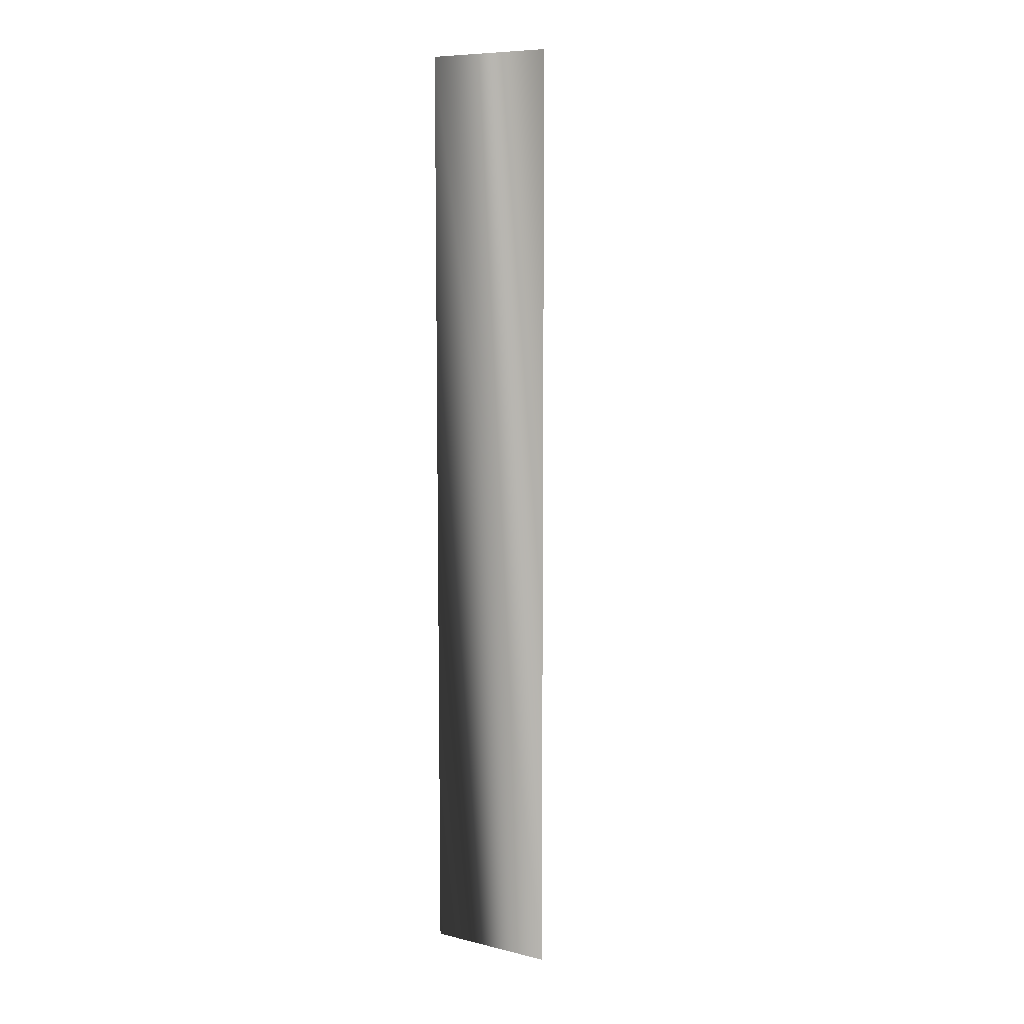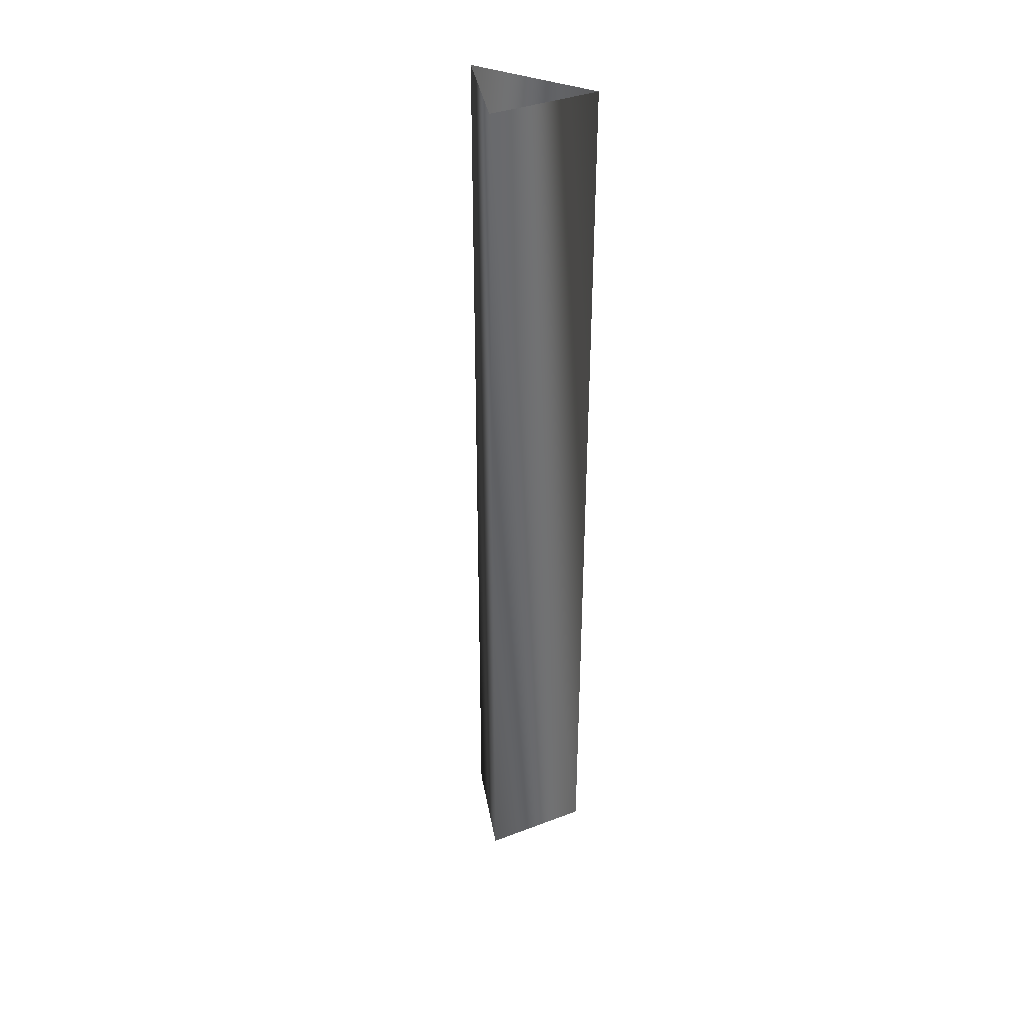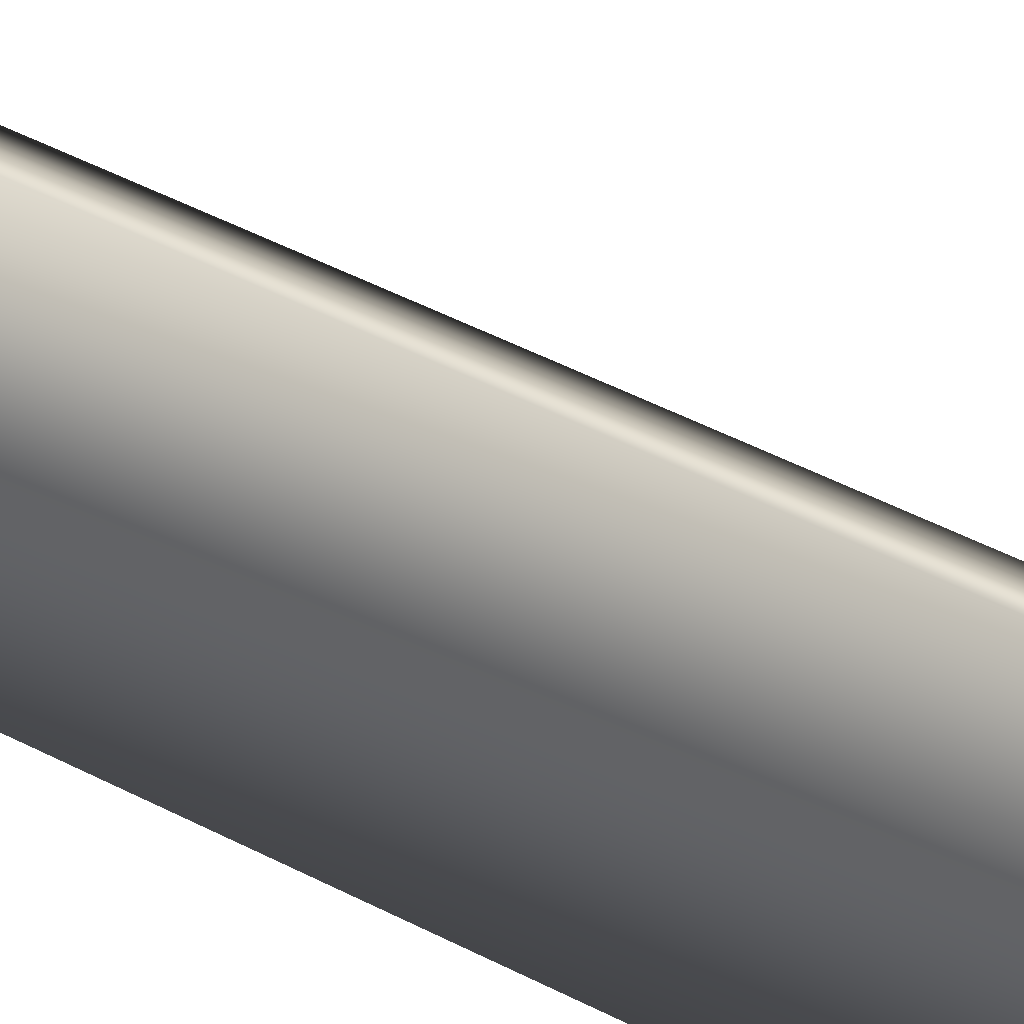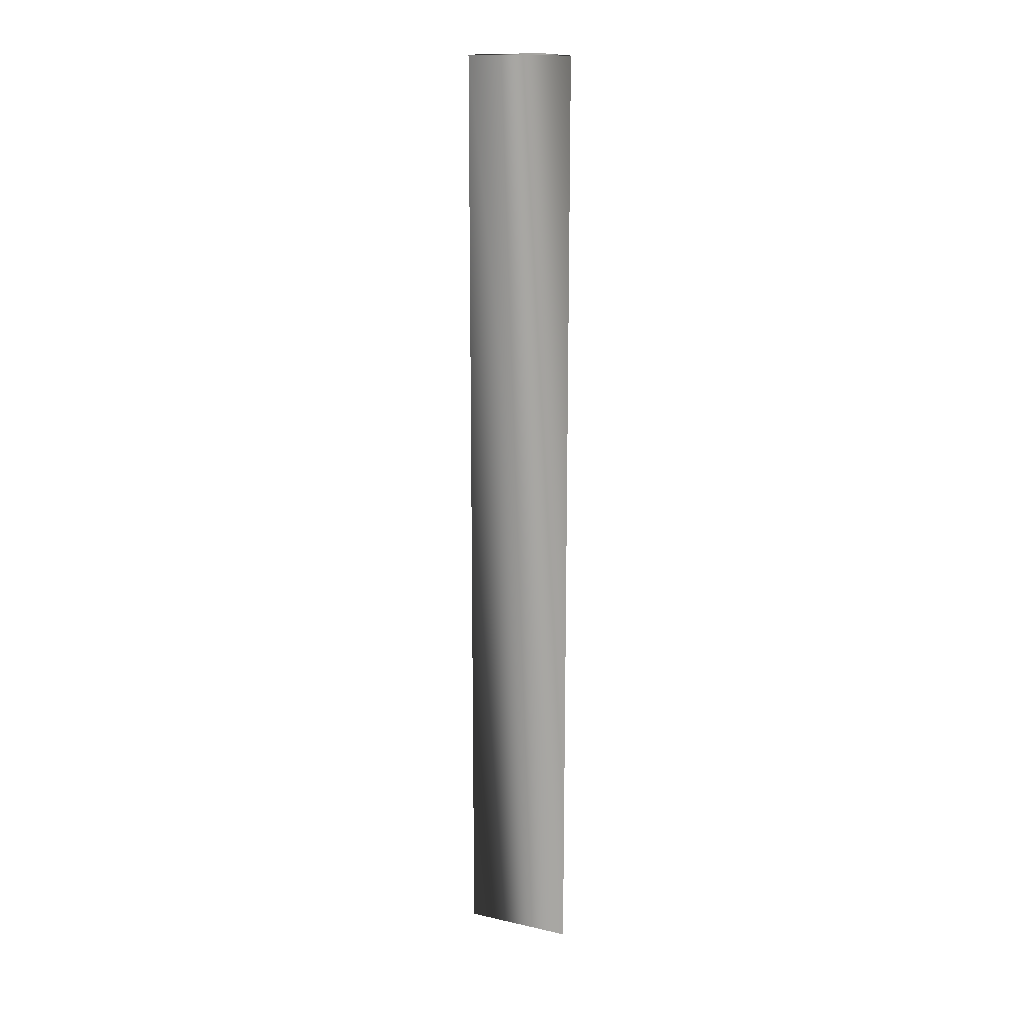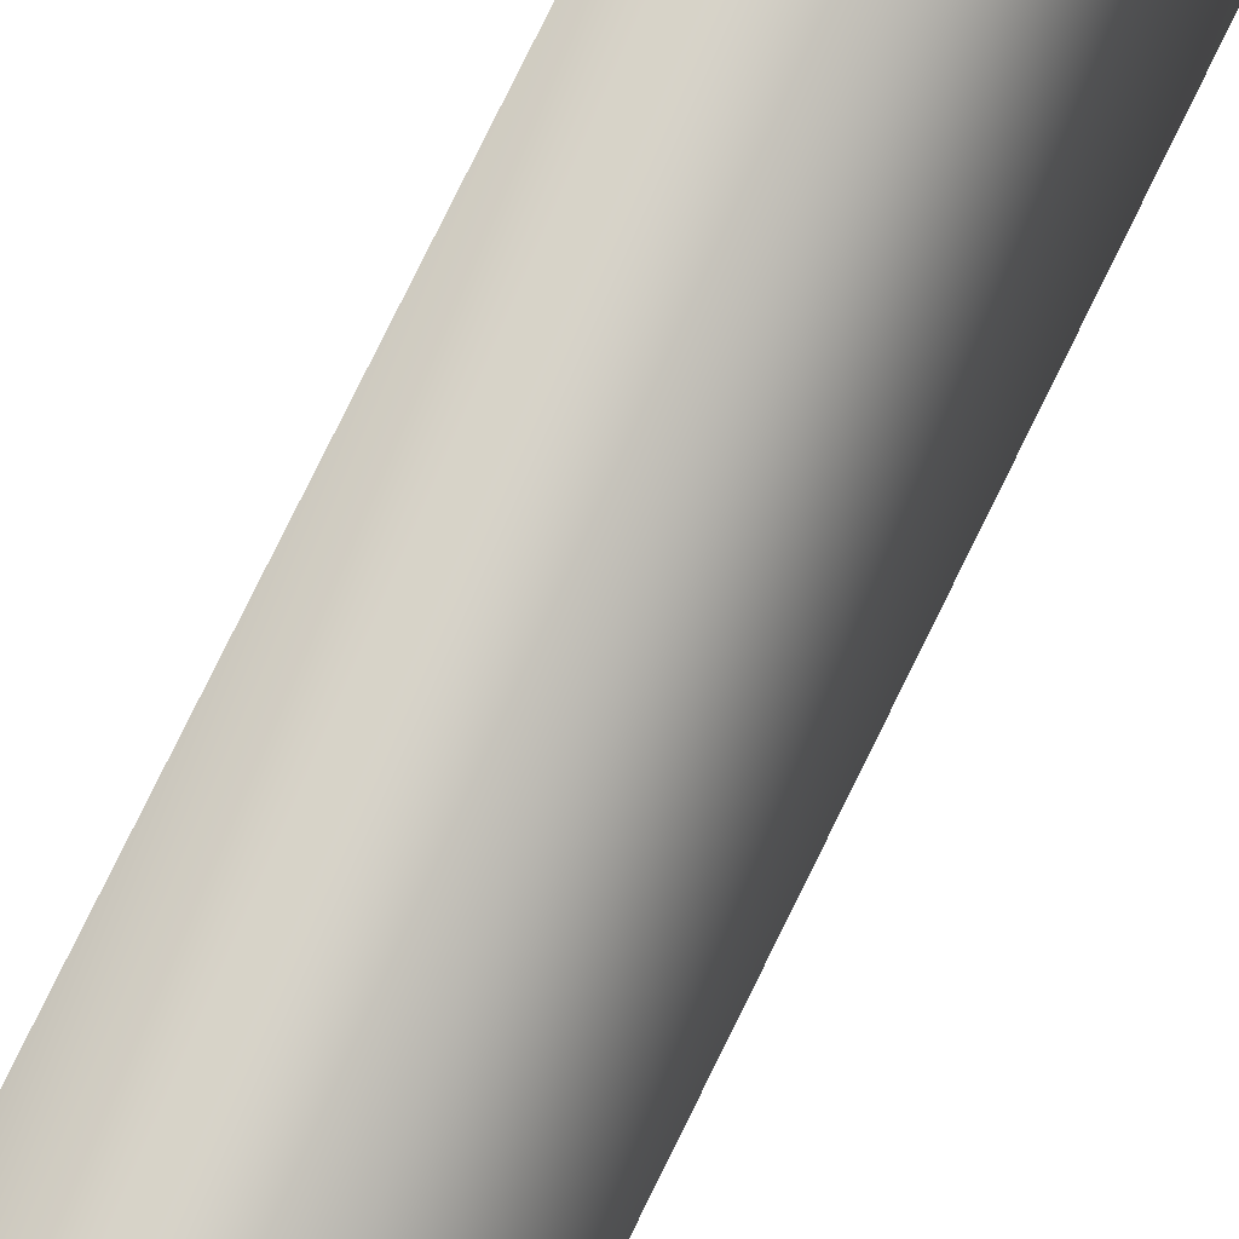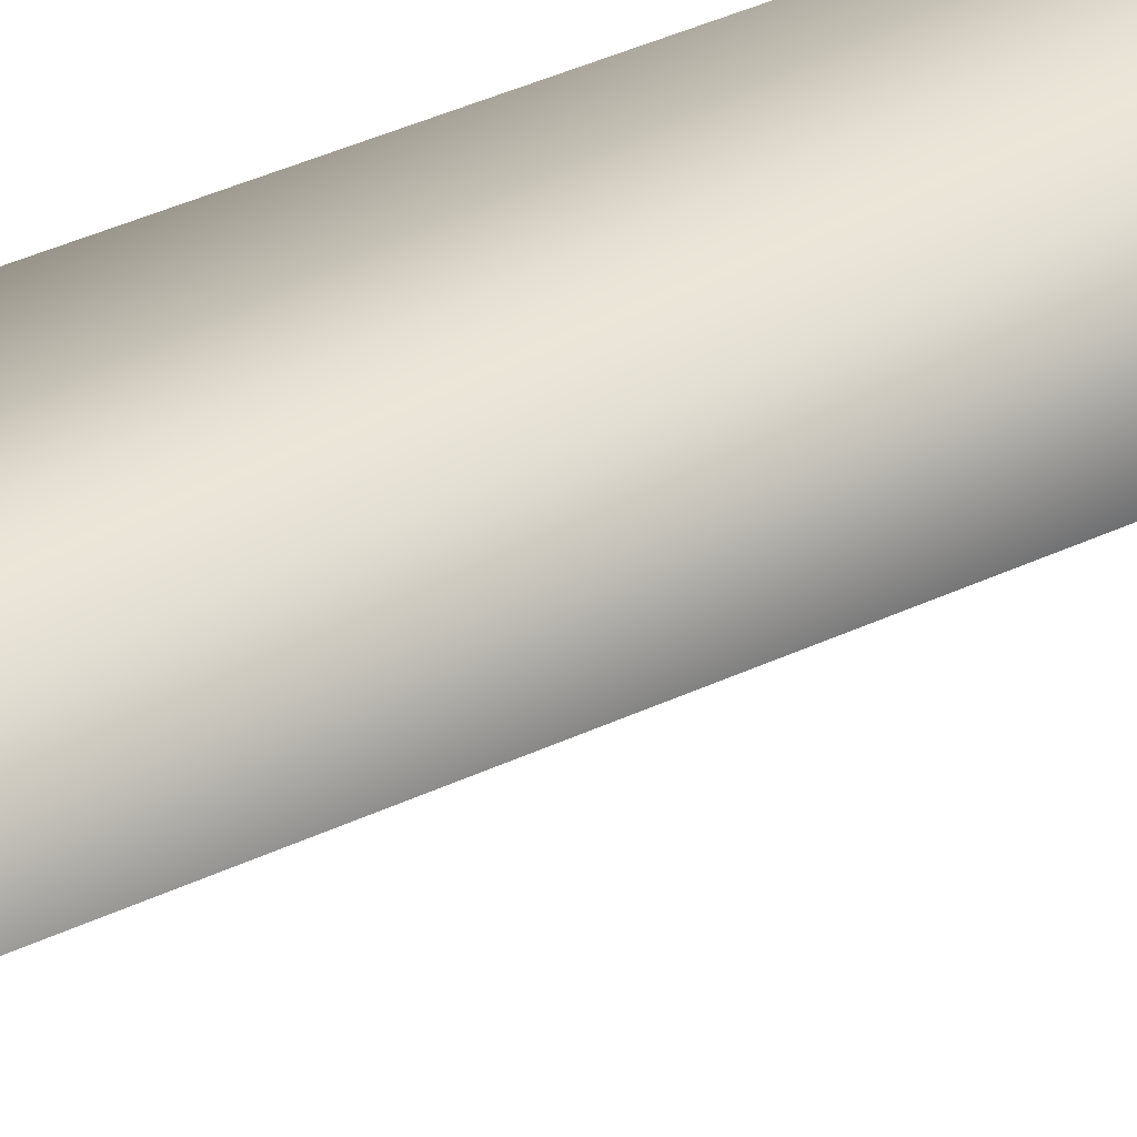
<metadata>
{"format":"obj","ext":"obj","renderer":"f3d","projection":"perspective","resolution":1024,"background":"white","views":[{"elev":8.7,"azim":-57.3,"up":"+Y"},{"elev":37.3,"azim":117.2,"up":"+Y"},{"elev":36.3,"azim":-53.6,"up":"+Z"},{"elev":15.9,"azim":168.0,"up":"+Y"},{"elev":76.5,"azim":26.0,"up":"+Z"},{"elev":31.1,"azim":54.2,"up":"+Z"}]}
</metadata>
<code>
v 3 0 0
v -1 0 3
v 3 -43 0
v -1 0 3
v -1 -43 3
v 3 -43 0
v -1 0 3
v -1 0 -3
v -1 -43 3
v -1 0 -3
v -1 -43 -3
v -1 -43 3
v -1 0 -3
v 3 0 0
v -1 -43 -3
v 3 0 0
v 3 -43 0
v -1 -43 -3
f 1 2 3
f 4 5 6
f 7 8 9
f 10 11 12
f 13 14 15
f 16 17 18

</code>
